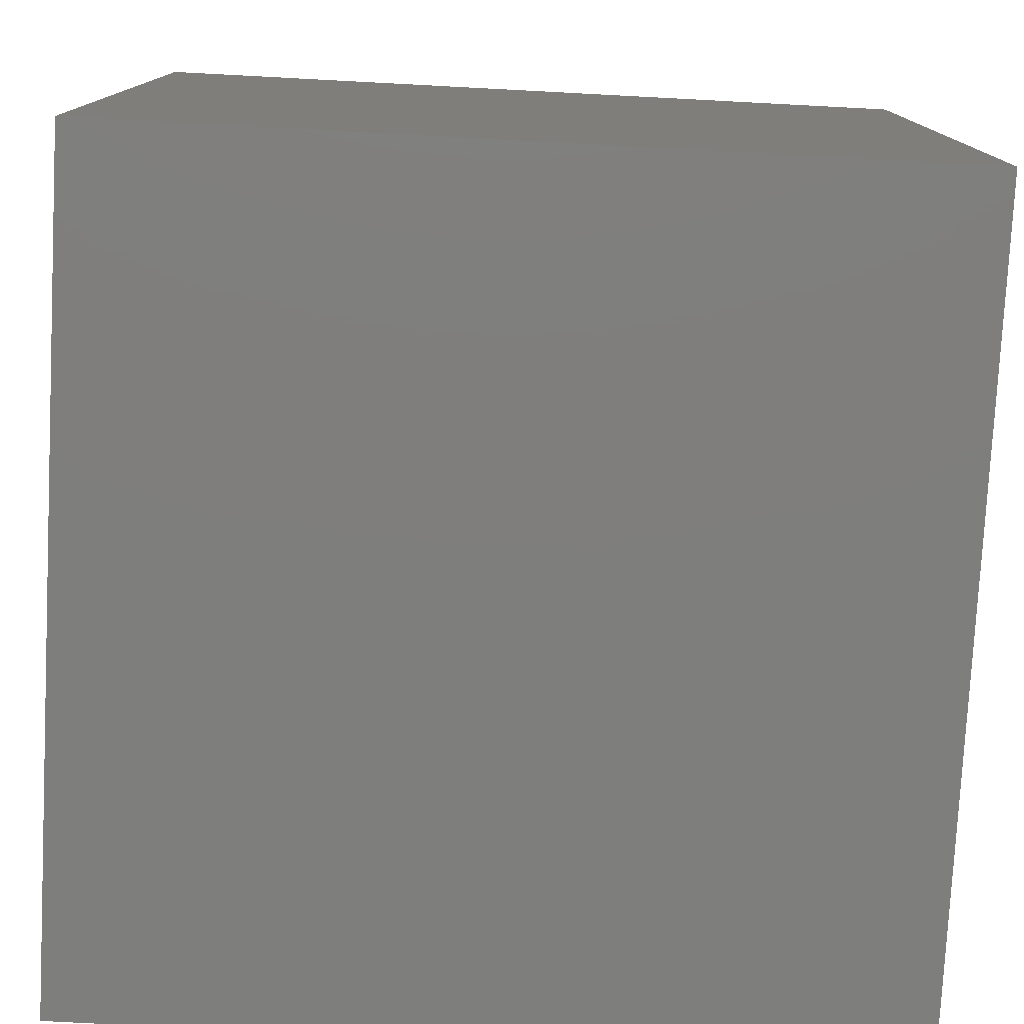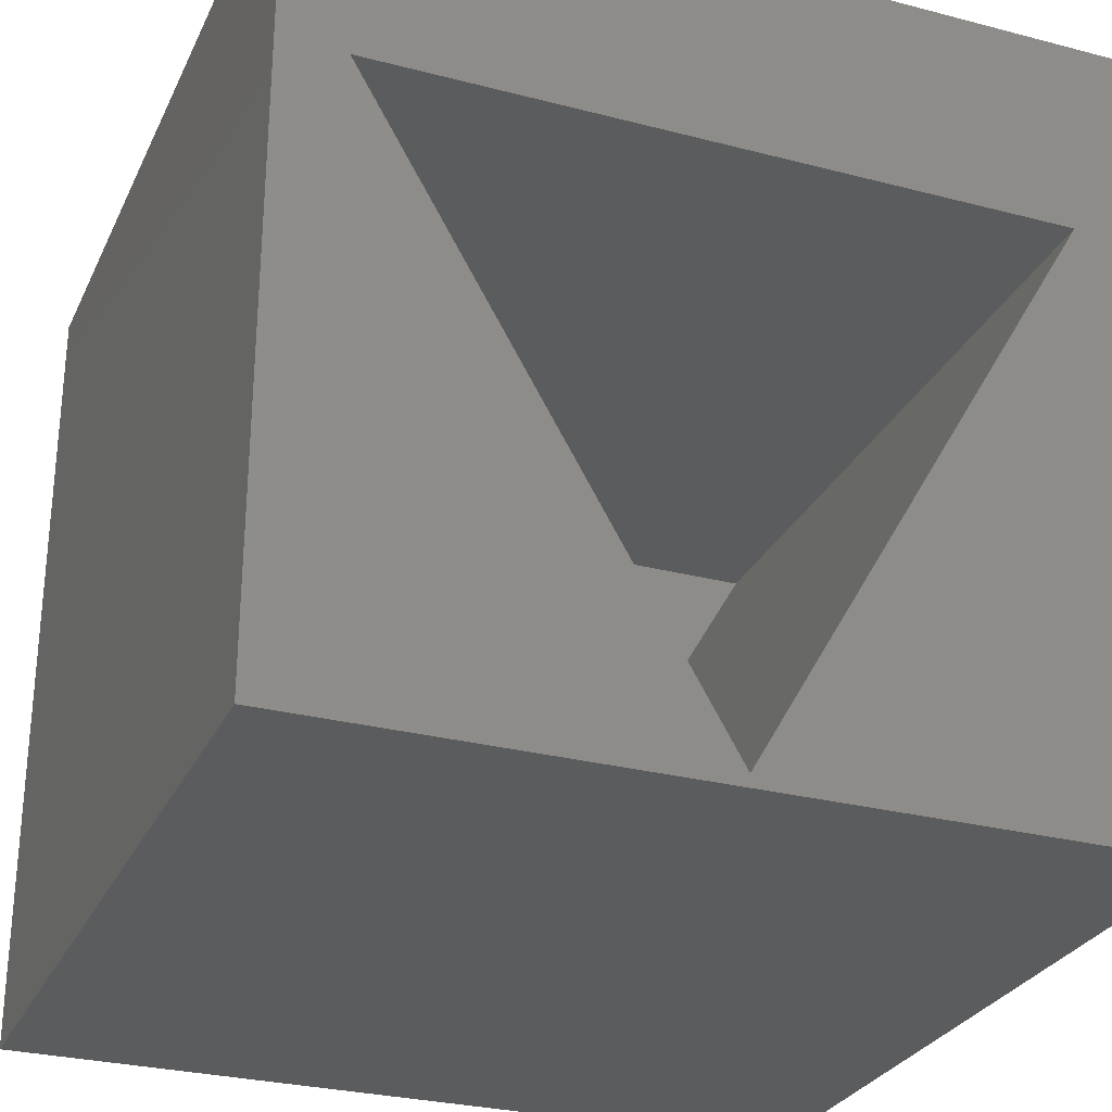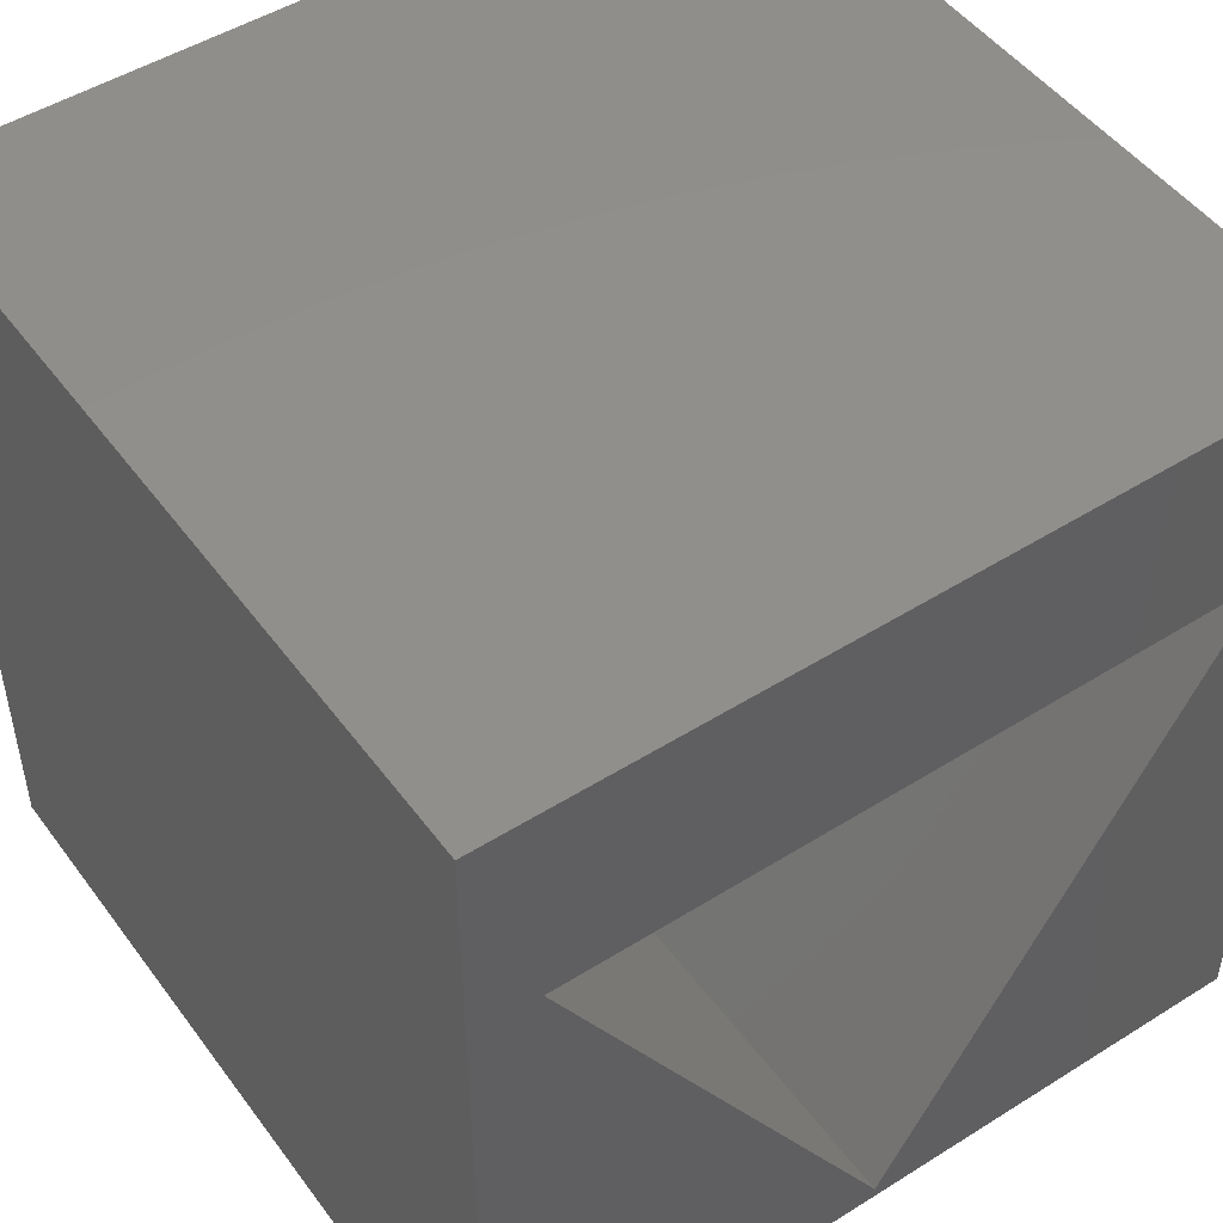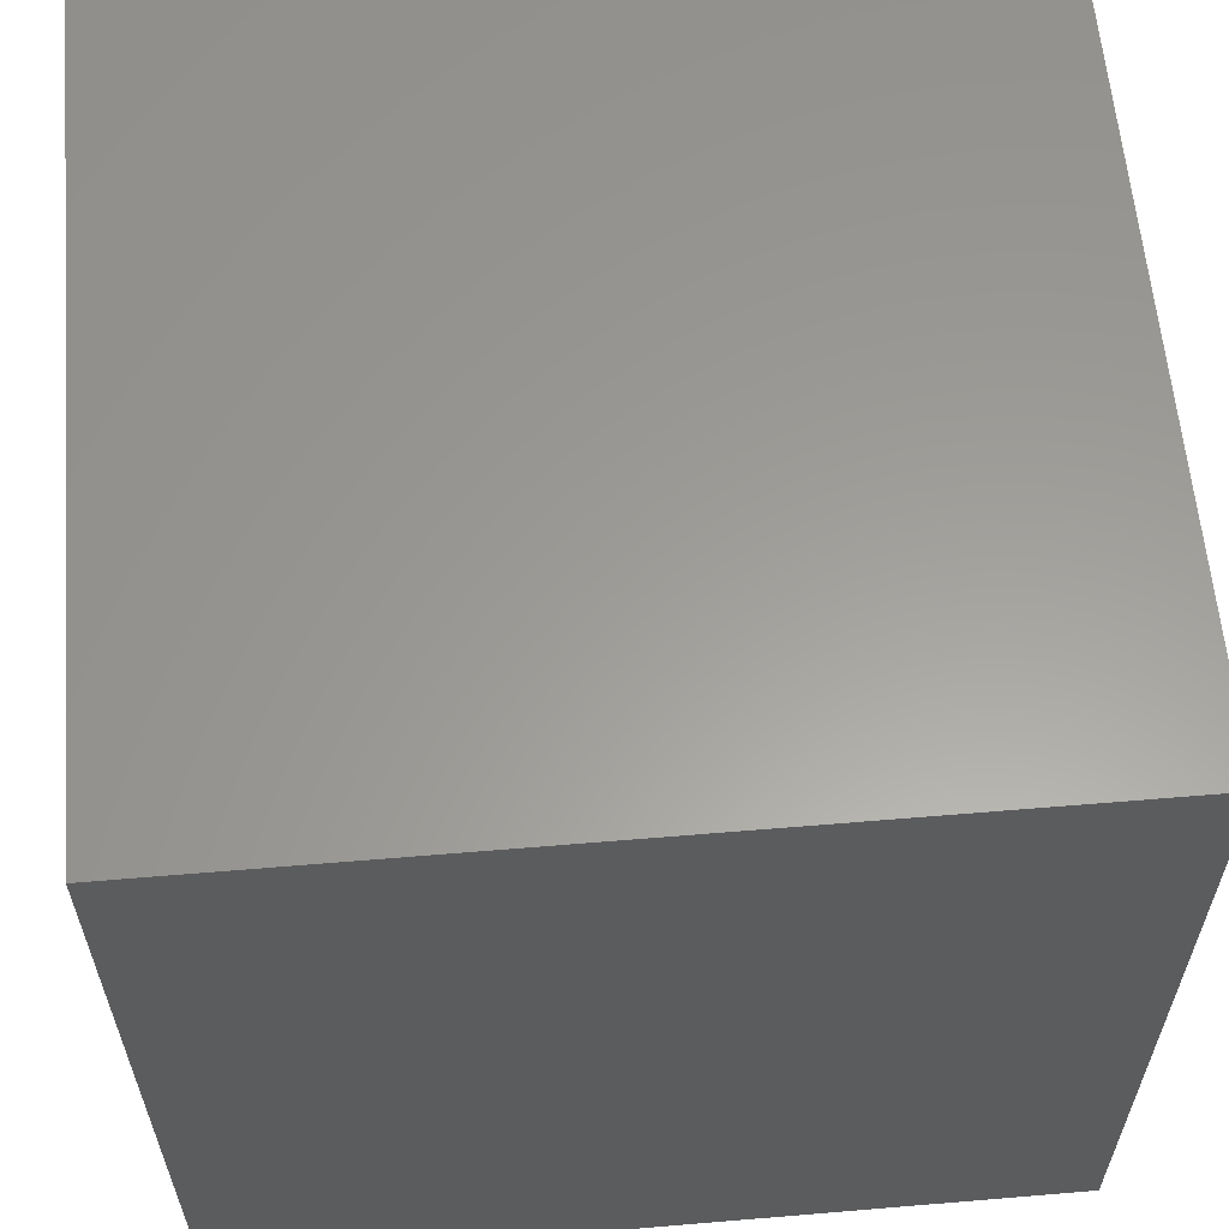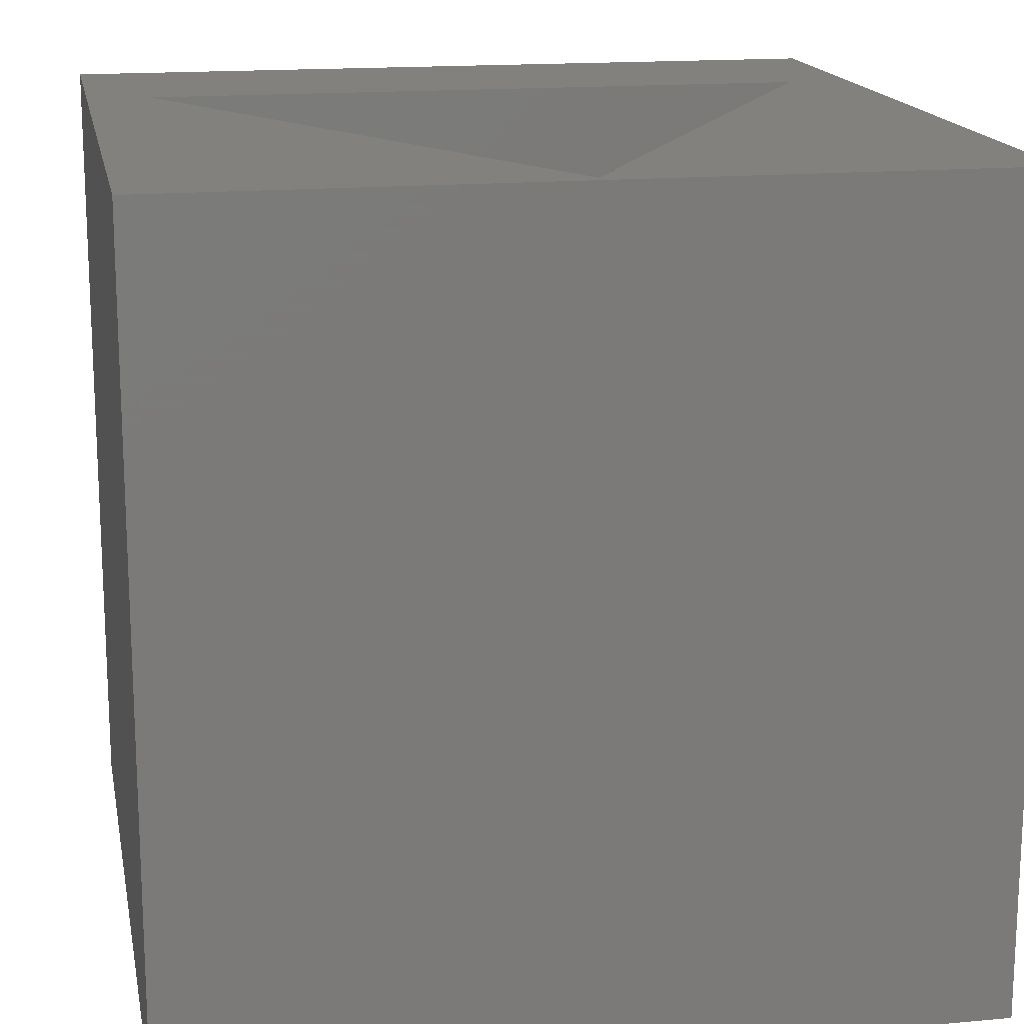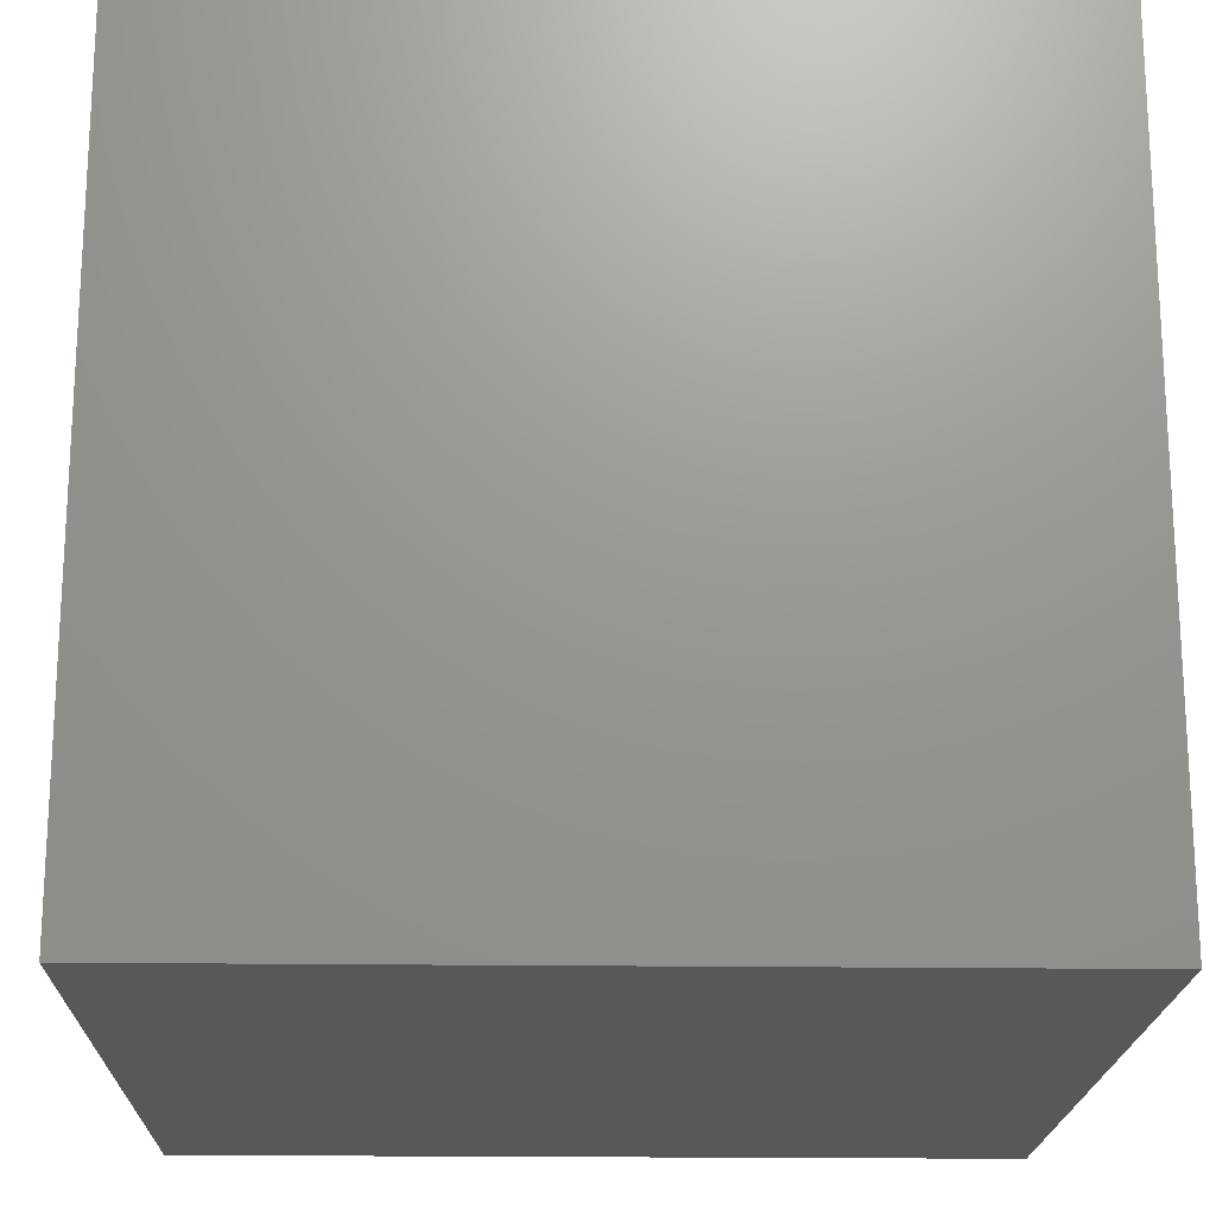
<metadata>
{"format":"stl","ext":"stl","renderer":"f3d","projection":"perspective","resolution":1024,"background":"white","views":[{"elev":-78.0,"azim":87.0,"up":"+Z"},{"elev":-28.5,"azim":-21.4,"up":"+Y"},{"elev":49.0,"azim":-34.9,"up":"+Y"},{"elev":60.4,"azim":-94.9,"up":"+Y"},{"elev":16.3,"azim":-10.7,"up":"+Z"},{"elev":-19.2,"azim":-91.5,"up":"+Y"}]}
</metadata>
<code>
# stl→obj: 14 verts, 24 faces
v 10 0 10
v 10 10 0
v 10 10 10
v 10 0 0
v 9.2 7.425 10
v 0.7998 7.425 10
v 0 10 10
v 5 0.15 10
v 0 0 10
v 5 0.15 1
v 9.2 7.425 1
v 0.7998 7.425 1
v 0 0 0
v 0 10 0
f 1 2 3
f 2 1 4
f 3 5 1
f 3 6 5
f 6 3 7
f 8 1 5
f 8 9 1
f 6 9 8
f 9 6 7
f 10 11 12
f 13 7 14
f 7 13 9
f 2 7 3
f 7 2 14
f 13 1 9
f 1 13 4
f 12 5 6
f 5 12 11
f 8 12 6
f 12 8 10
f 10 5 11
f 5 10 8
f 13 2 4
f 2 13 14

</code>
